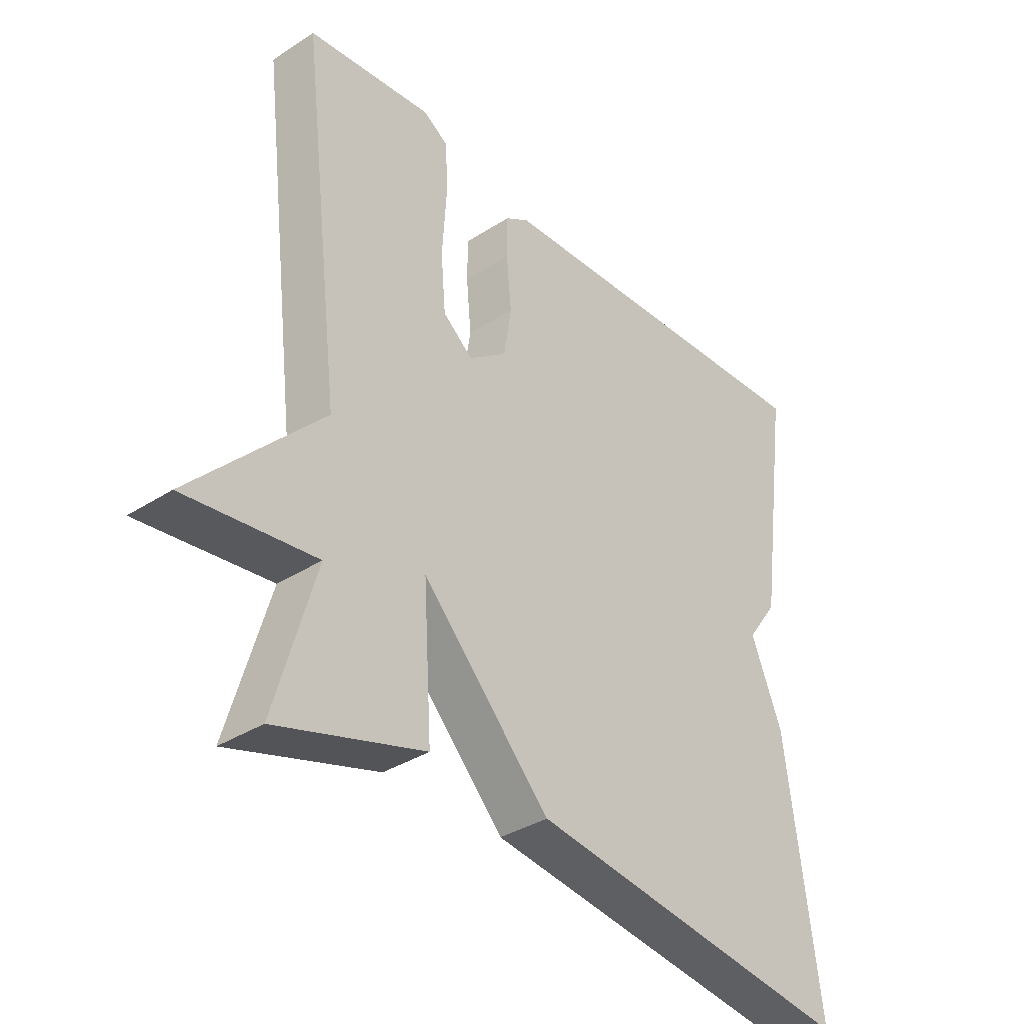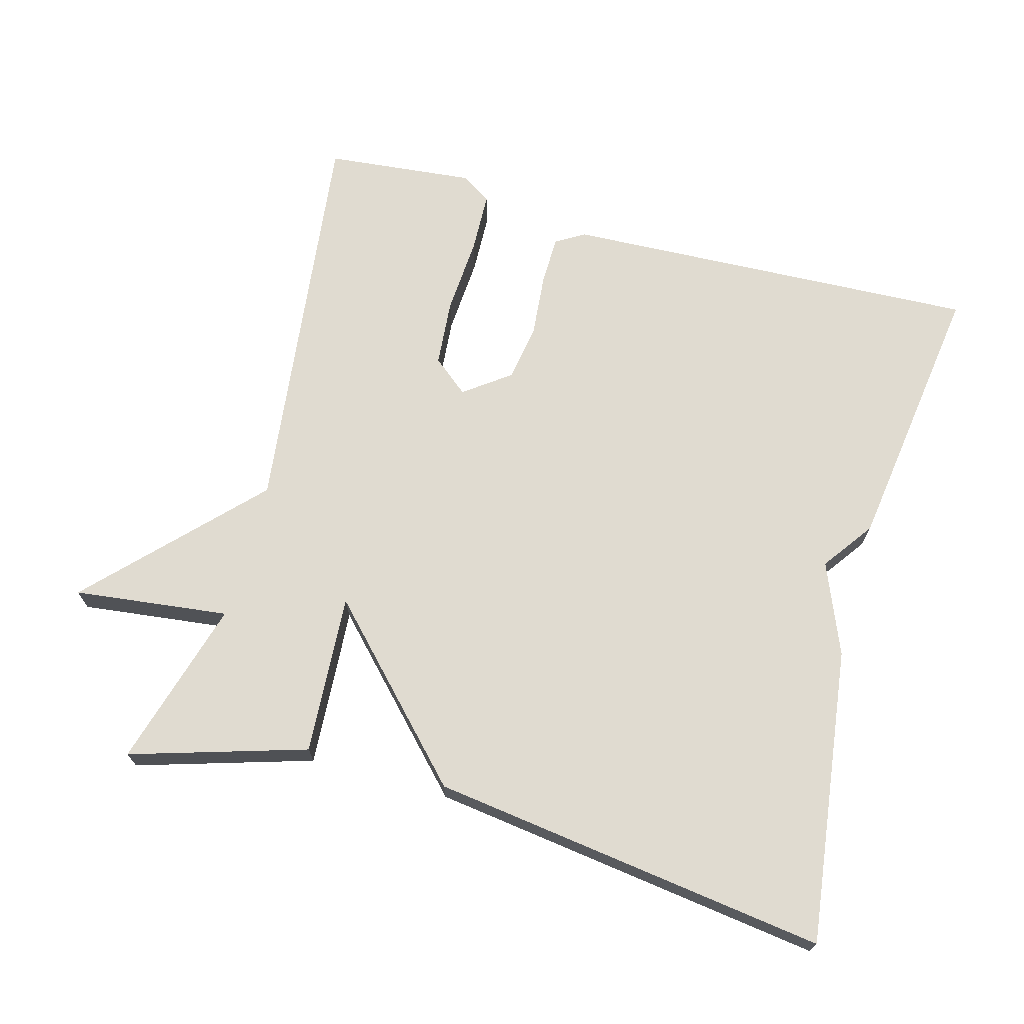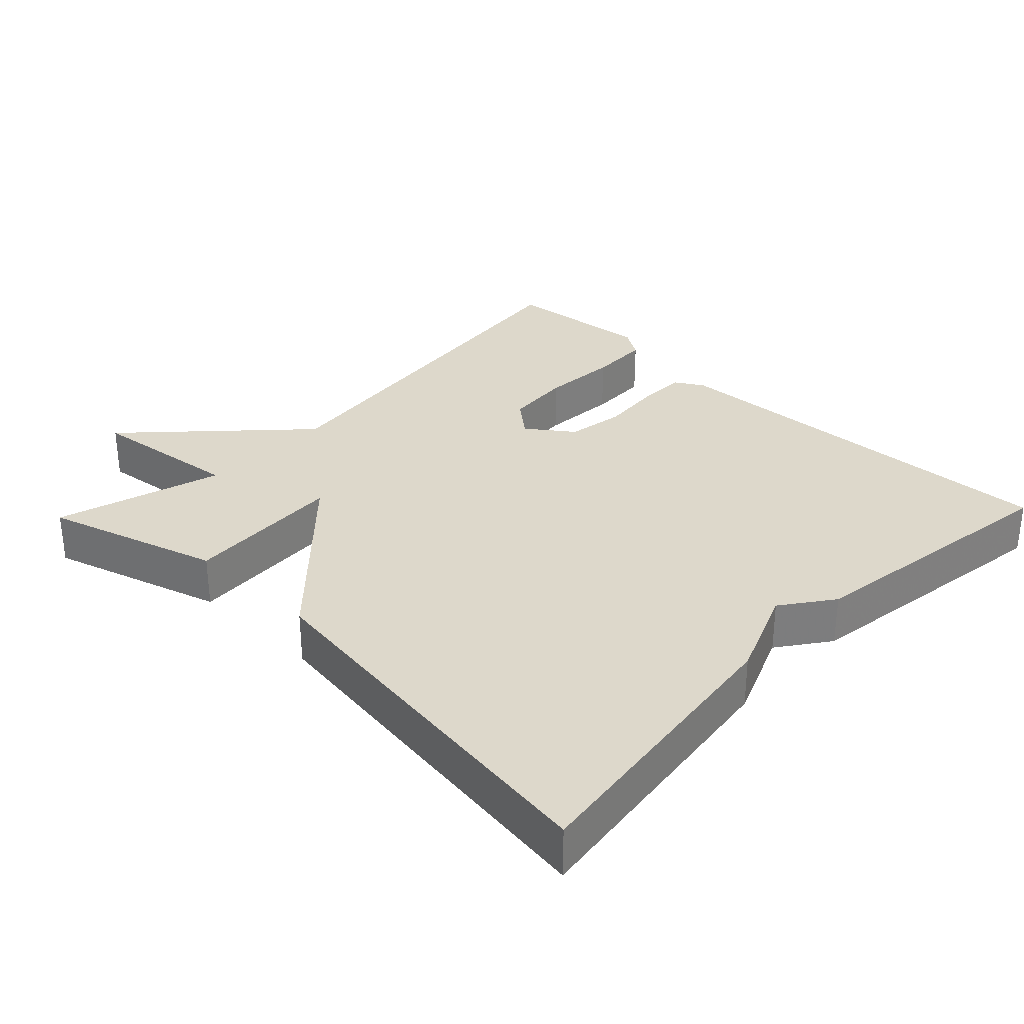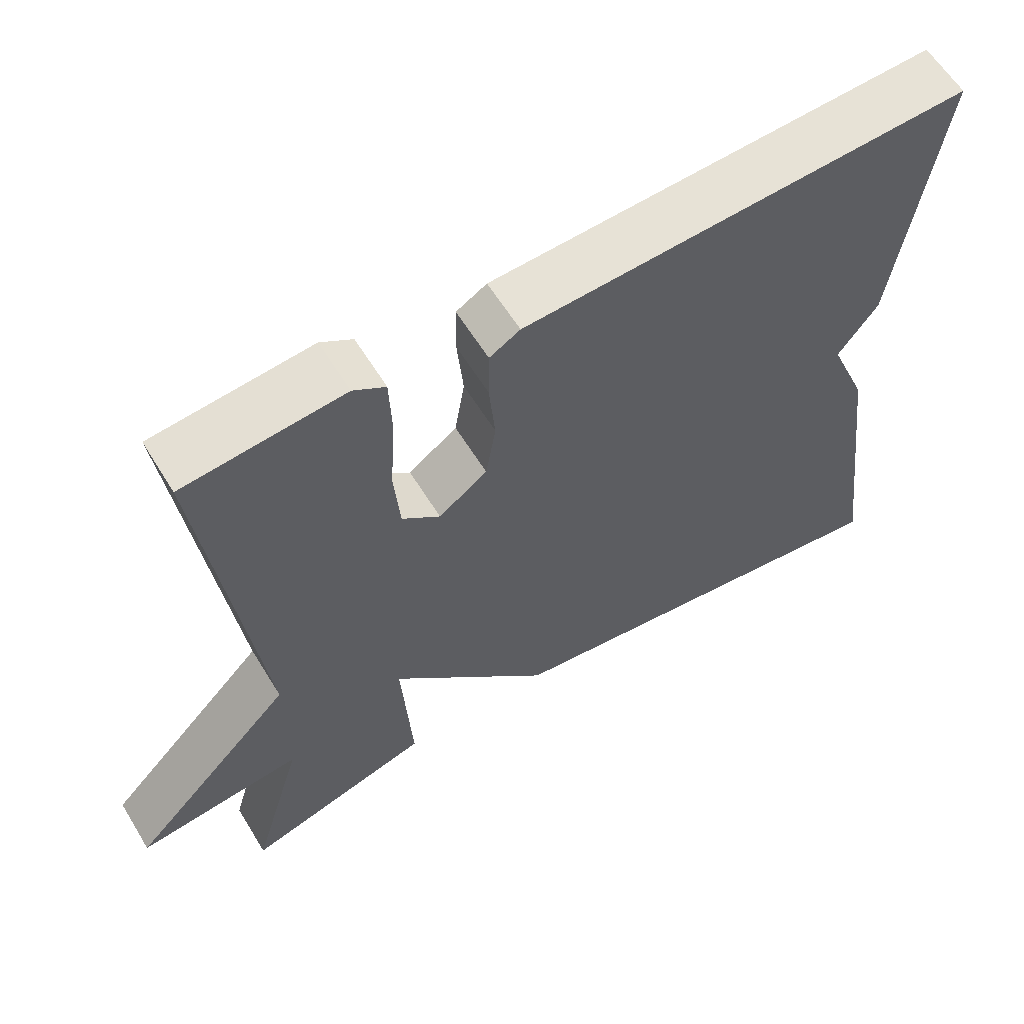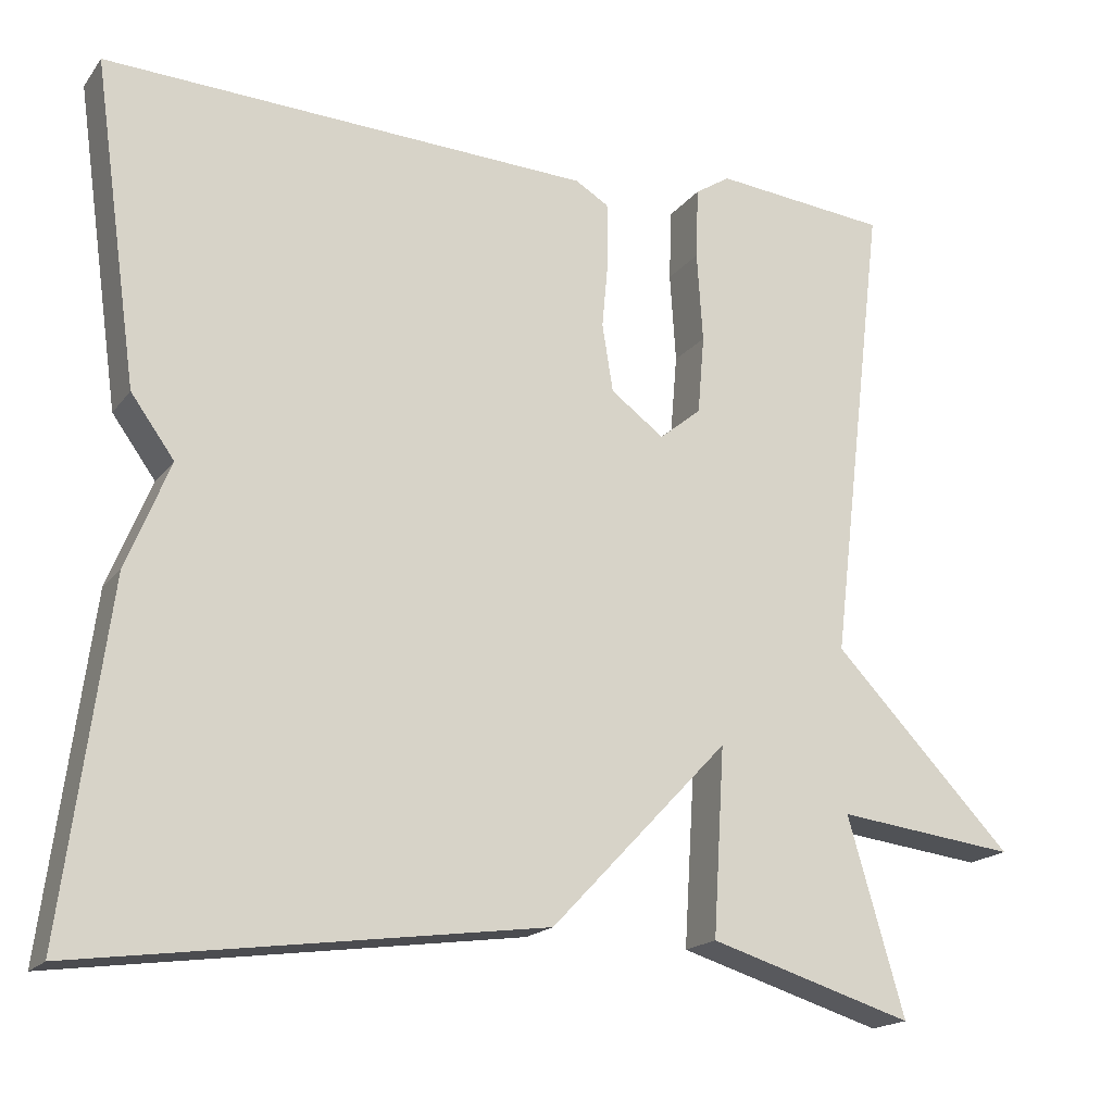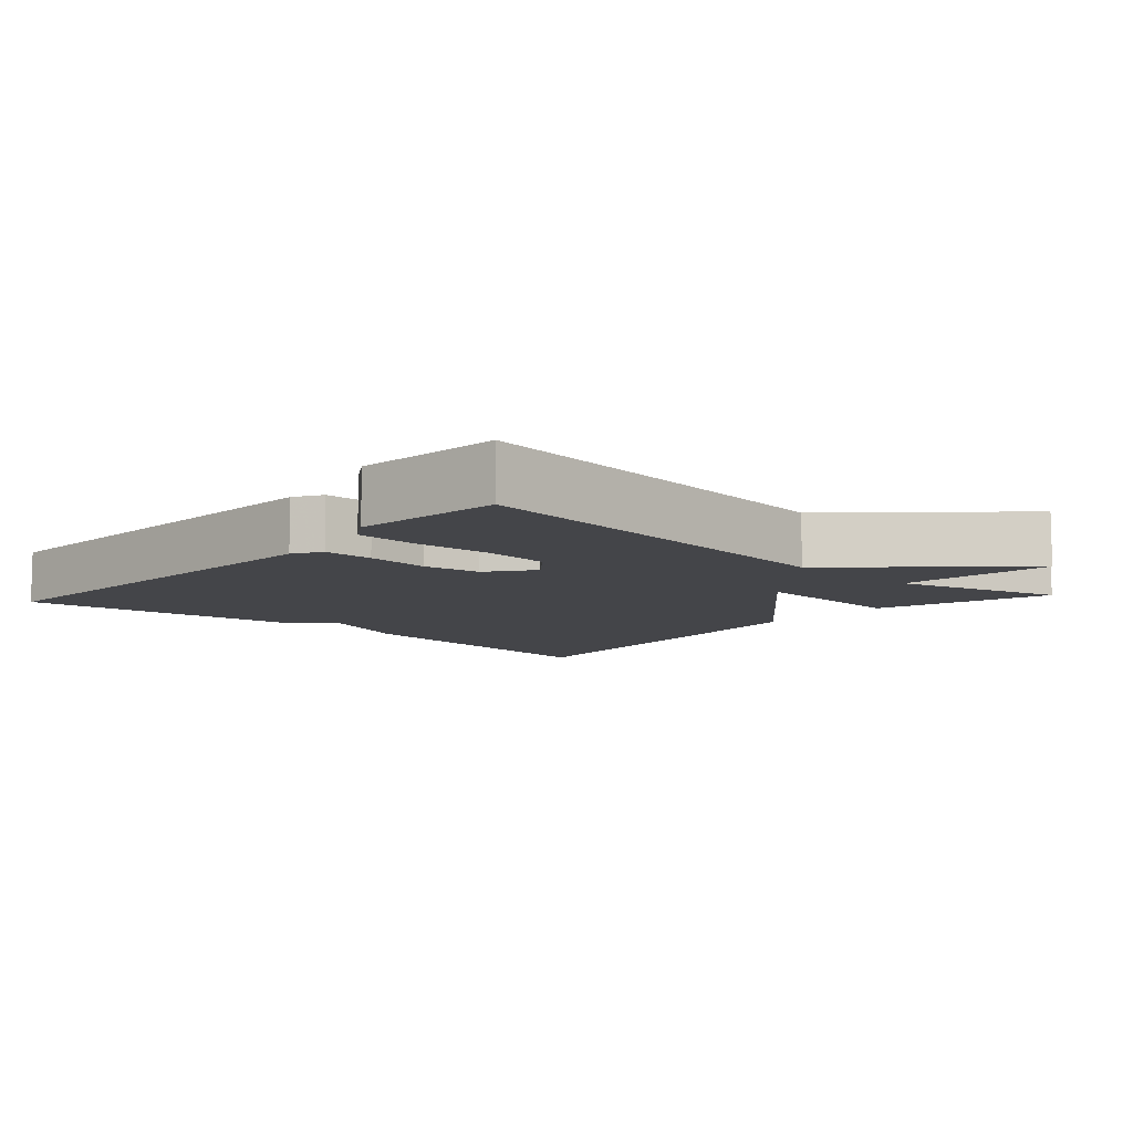
<metadata>
{"format":"obj","ext":"obj","renderer":"f3d","projection":"perspective","resolution":1024,"background":"white","views":[{"elev":-35.6,"azim":130.4,"up":"+Z"},{"elev":69.8,"azim":-164.6,"up":"+Y"},{"elev":31.4,"azim":-136.1,"up":"+Y"},{"elev":60.7,"azim":148.6,"up":"+Z"},{"elev":-18.0,"azim":-25.3,"up":"+Z"},{"elev":-9.0,"azim":47.7,"up":"+Y"}]}
</metadata>
<code>
v 0.5 0.07 0.5
v 0.432 0.07 -0.065
v 0.649 0.07 -0.291
v 0.432 0.07 -0.265
v 0.5 0.07 -0.5
v 0.254 0.07 -0.425
v 0.268 0.07 -0.2
v 0.054 0.07 -0.425
v -0.5 0.07 -0.5
v -0.446 0.07 -0.086
v -0.394 0.07 0.042
v -0.446 0.07 0.114
v -0.5 0.07 0.5
v 0.085 0.07 0.474
v 0.125 0.07 0.45
v 0.126 0.07 0.381
v 0.118 0.07 0.293
v 0.131 0.07 0.212
v 0.195 0.07 0.165
v 0.245 0.07 0.206
v 0.253 0.07 0.3
v 0.246 0.07 0.408
v 0.249 0.07 0.494
v 0.291 0.07 0.521
v 0.5 0 0.5
v 0.432 0 -0.065
v 0.649 0 -0.291
v 0.432 0 -0.265
v 0.5 0 -0.5
v 0.254 0 -0.425
v 0.268 0 -0.2
v 0.054 0 -0.425
v -0.5 0 -0.5
v -0.446 0 -0.086
v -0.394 0 0.042
v -0.446 0 0.114
v -0.5 0 0.5
v 0.085 0 0.474
v 0.125 0 0.45
v 0.126 0 0.381
v 0.118 0 0.293
v 0.131 0 0.212
v 0.195 0 0.165
v 0.245 0 0.206
v 0.253 0 0.3
v 0.246 0 0.408
v 0.249 0 0.494
v 0.291 0 0.521
f 24 1 2
f 23 24 2
f 22 23 2
f 21 22 2
f 20 21 2
f 19 20 2
f 2 3 4
f 19 2 4
f 18 19 4
f 15 16 17
f 14 15 17
f 13 14 17
f 12 13 17
f 11 12 17
f 11 17 18
f 10 11 18
f 9 10 18
f 8 9 18
f 7 8 18
f 4 5 6 7
f 4 7 18
f 26 25 48
f 26 48 47
f 26 47 46
f 26 46 45
f 26 45 44
f 26 44 43
f 28 27 26
f 28 26 43
f 28 43 42
f 41 40 39
f 41 39 38
f 41 38 37
f 41 37 36
f 41 36 35
f 42 41 35
f 42 35 34
f 42 34 33
f 42 33 32
f 42 32 31
f 31 30 29 28
f 42 31 28
f 1 25 26 2
f 2 26 27 3
f 3 27 28 4
f 4 28 29 5
f 5 29 30 6
f 6 30 31 7
f 7 31 32 8
f 8 32 33 9
f 9 33 34 10
f 10 34 35 11
f 11 35 36 12
f 12 36 37 13
f 13 37 38 14
f 14 38 39 15
f 15 39 40 16
f 16 40 41 17
f 17 41 42 18
f 18 42 43 19
f 19 43 44 20
f 20 44 45 21
f 21 45 46 22
f 22 46 47 23
f 23 47 48 24
f 24 48 25 1

</code>
